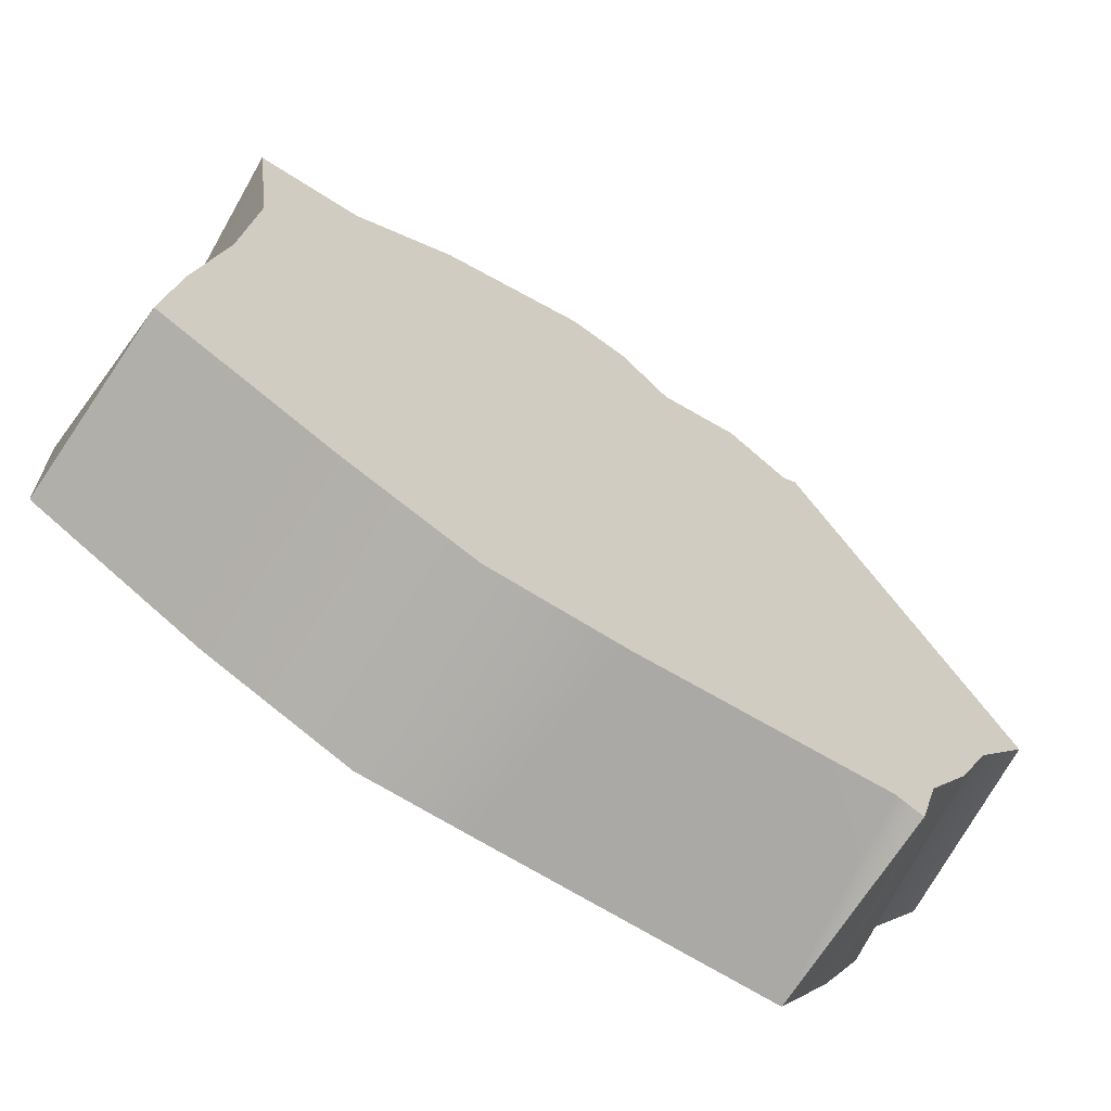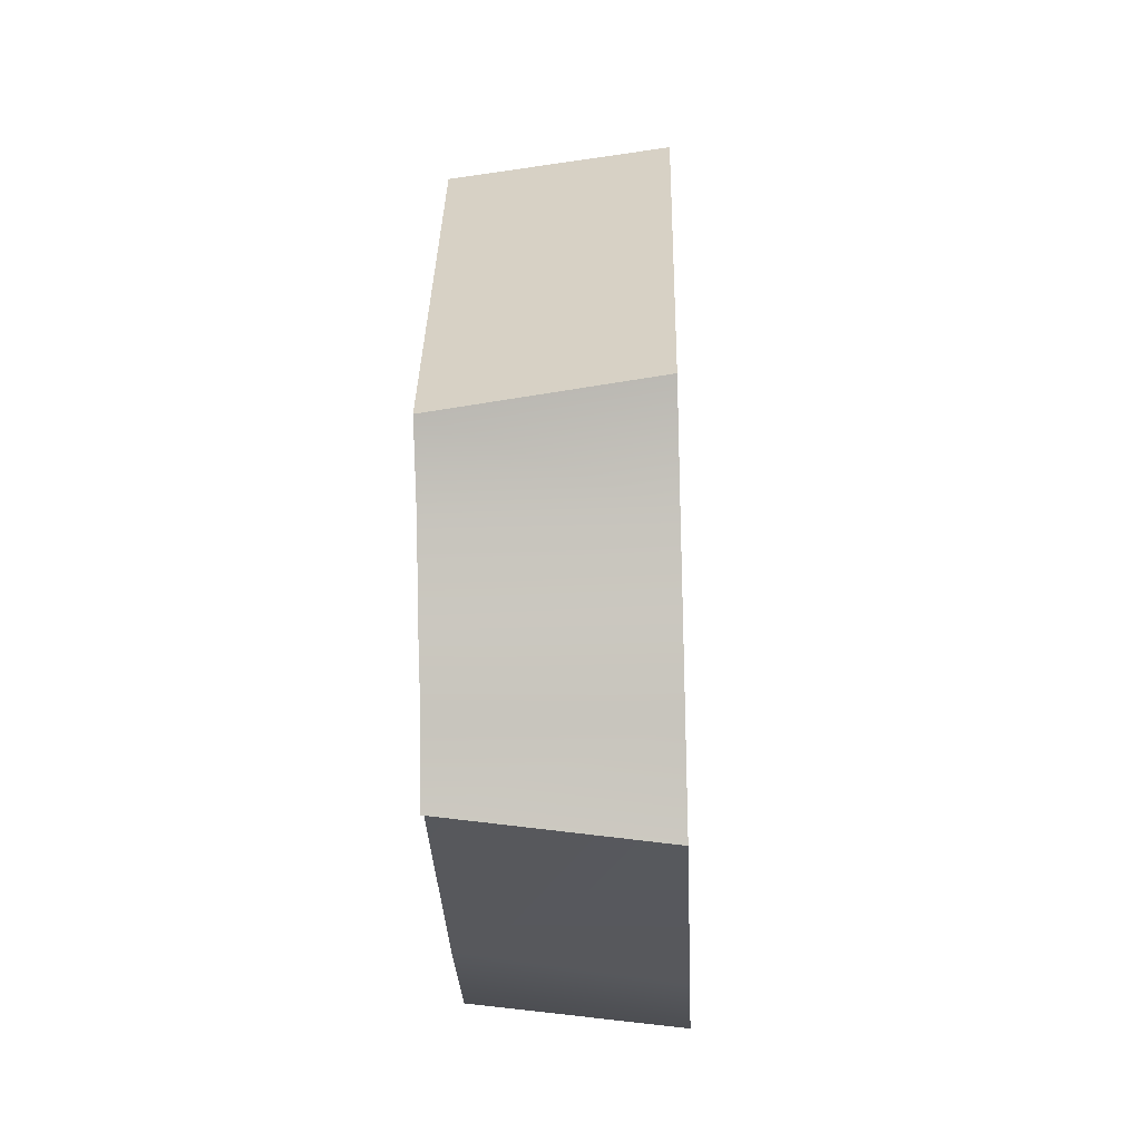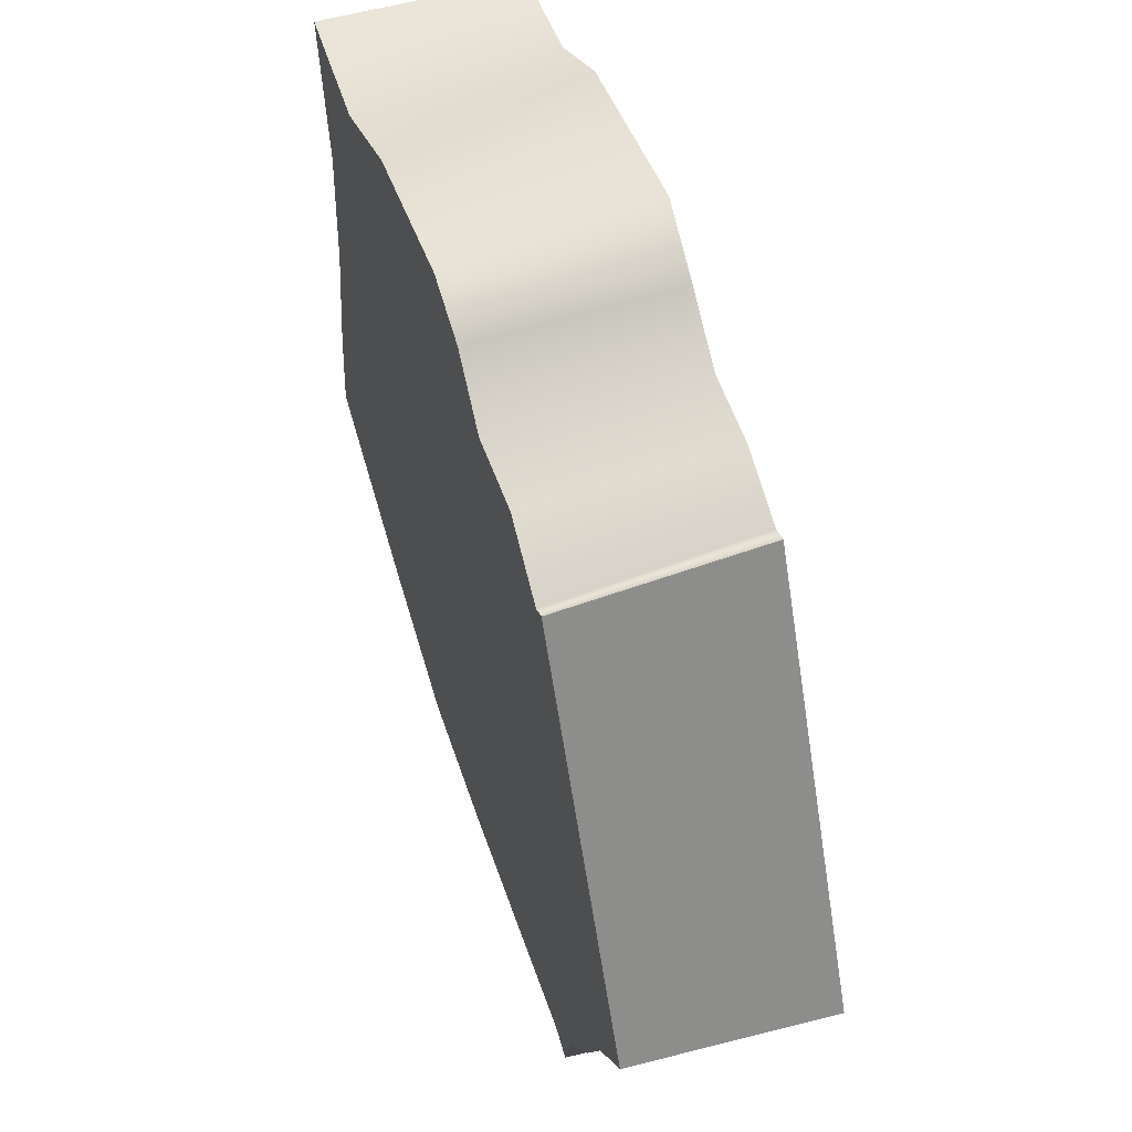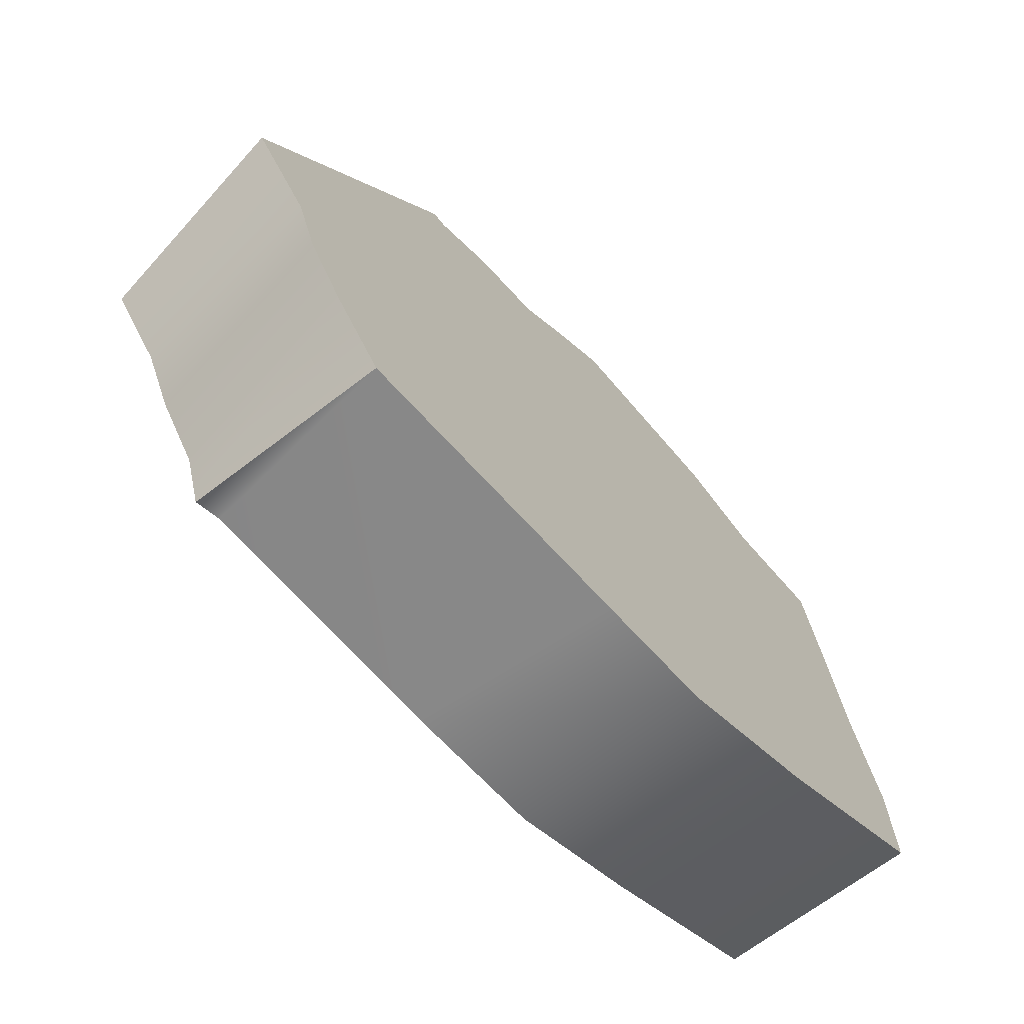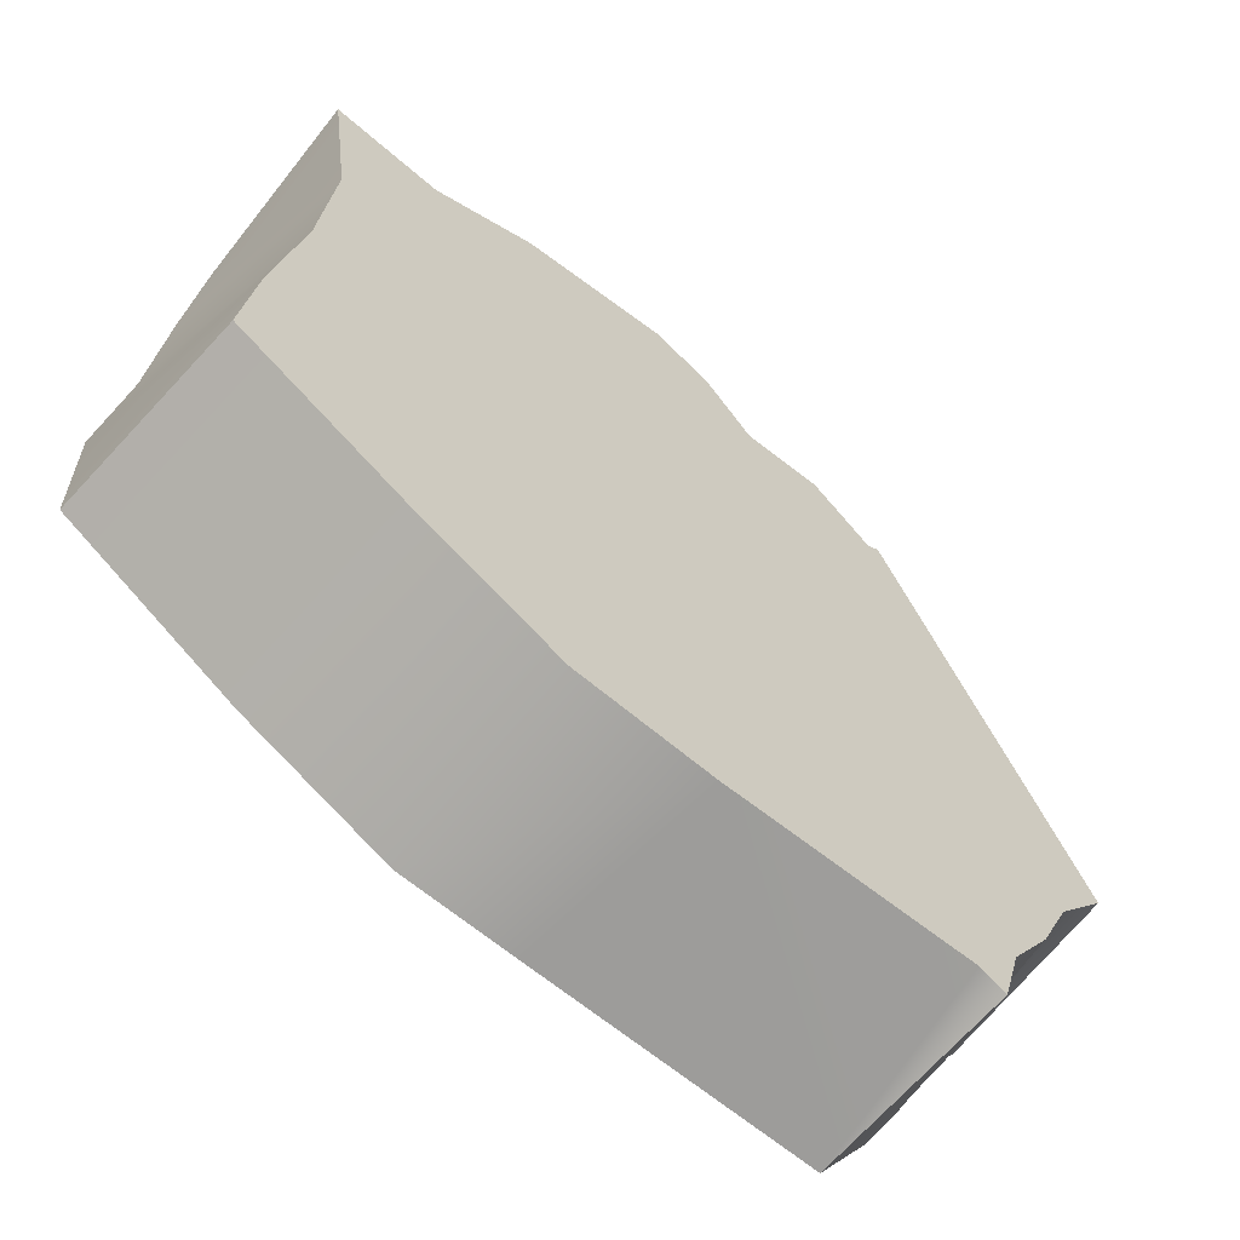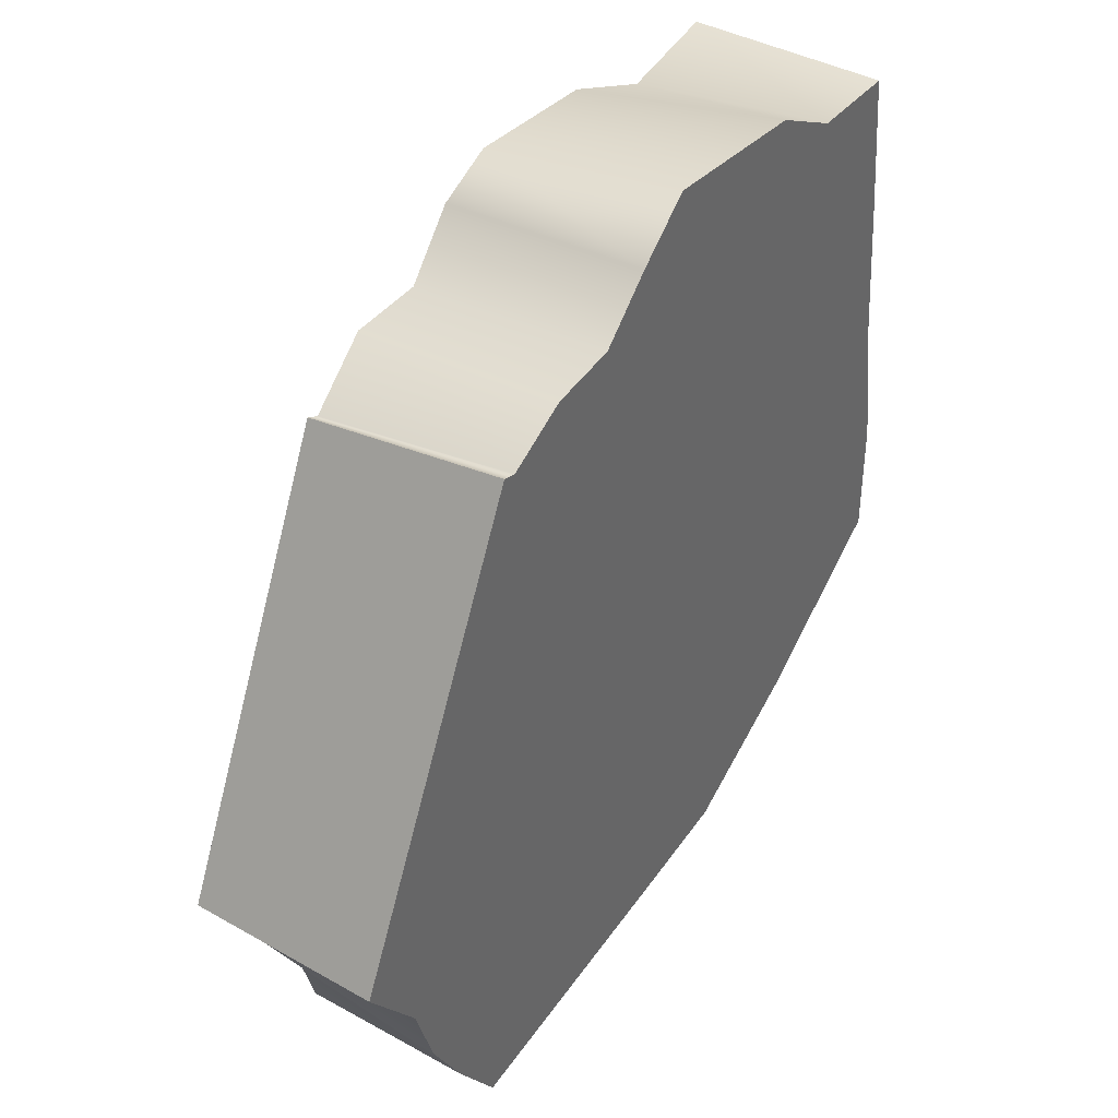
<metadata>
{"format":"obj","ext":"obj","renderer":"f3d","projection":"perspective","resolution":1024,"background":"white","views":[{"elev":-66.9,"azim":-30.8,"up":"+Y"},{"elev":-32.1,"azim":92.5,"up":"+Y"},{"elev":53.5,"azim":71.1,"up":"+Y"},{"elev":-70.5,"azim":131.9,"up":"+Y"},{"elev":-62.2,"azim":-39.3,"up":"+Y"},{"elev":40.1,"azim":122.2,"up":"+Y"}]}
</metadata>
<code>
g doorL02_geo
v -0.04753 -0.01087 -0.0104
v -0.04609 -0.02231 0.0104
v -0.04743 -0.02345 -0.0104
v -0.04472 -0.0111 0.0104
v -0.04517 0.004676 -0.0104
v -0.04185 0.004378 0.0104
v -0.0438 0.0202 -0.0104
v -0.04046 0.02011 0.0104
v -0.0422 0.03573 -0.0104
v -0.04258 0.03599 0.0104
v 0.03014 -0.04111 0.0104
v 0.0344 -0.03563 -0.0104
v 0.02893 -0.04362 -0.0104
v 0.03224 -0.03408 0.0104
v 0.03662 -0.02749 0.0104
v 0.03853 -0.02833 -0.0104
v 0.04106 -0.0207 -0.0104
v 0.04002 -0.02018 0.0104
v 0.04541 -0.01367 0.0104
v 0.04753 -0.01192 -0.0104
v -0.03129 0.03639 -0.0104
v -0.04258 0.03599 0.0104
v -0.0422 0.03573 -0.0104
v -0.03092 0.03448 0.0104
v -0.02235 0.04119 -0.0104
v -0.01967 0.03932 0.0104
v -0.003749 0.04104 0.0104
v -0.003507 0.04362 -0.0104
v 0.002808 0.039 -0.0104
v 0.002497 0.03854 0.0104
v 0.008719 0.03407 -0.0104
v 0.007862 0.0327 0.0104
v 0.01629 0.03293 0.0104
v 0.01645 0.03356 -0.0104
v 0.02337 0.03048 -0.0104
v 0.02278 0.02776 0.0104
v 0.02417 0.02851 0.0104
v 0.02492 0.03099 -0.0104
v 0.04541 -0.01367 0.0104
v 0.02417 0.02851 0.0104
v 0.02492 0.03099 -0.0104
v 0.04753 -0.01192 -0.0104
v -0.03129 0.03639 -0.0104
v -0.0422 0.03573 -0.0104
v -0.0438 0.0202 -0.0104
v -0.02436 0.01794 -0.0104
v -0.02235 0.04119 -0.0104
v -0.003507 0.04362 -0.0104
v -0.04517 0.004676 -0.0104
v 0.002808 0.039 -0.0104
v 0.005937 0.0142 -0.0104
v 0.008719 0.03407 -0.0104
v 0.01645 0.03356 -0.0104
v 0.02337 0.03048 -0.0104
v -0.02894 -0.0343 -0.0104
v -0.04753 -0.01087 -0.0104
v -0.04743 -0.02345 -0.0104
v -0.01356 -0.04134 -0.0104
v -0.001644 -0.04204 -0.0104
v 0.02893 -0.04362 -0.0104
v 0.0344 -0.03563 -0.0104
v 0.03853 -0.02833 -0.0104
v 0.04106 -0.0207 -0.0104
v 0.02492 0.03099 -0.0104
v 0.04753 -0.01192 -0.0104
v -0.04743 -0.02345 -0.0104
v -0.04609 -0.02231 0.0104
v -0.02747 -0.03214 0.0104
v -0.02894 -0.0343 -0.0104
v -0.01356 -0.04134 -0.0104
v -0.01332 -0.03857 0.0104
v 0.001007 -0.03971 0.0104
v -0.001644 -0.04204 -0.0104
v 0.02893 -0.04362 -0.0104
v 0.02736 -0.03977 0.0104
v 0.03014 -0.04111 0.0104
v -0.04046 0.02011 0.0104
v -0.04258 0.03599 0.0104
v -0.03092 0.03448 0.0104
v -0.02201 0.01786 0.0104
v -0.01967 0.03932 0.0104
v -0.003749 0.04104 0.0104
v -0.04185 0.004378 0.0104
v 0.002497 0.03854 0.0104
v -0.02747 -0.03214 0.0104
v -0.04472 -0.0111 0.0104
v -0.04609 -0.02231 0.0104
v 0.005986 0.01446 0.0104
v 0.007862 0.0327 0.0104
v -0.01332 -0.03857 0.0104
v 0.01629 0.03293 0.0104
v 0.001007 -0.03971 0.0104
v 0.02278 0.02776 0.0104
v 0.02736 -0.03977 0.0104
v 0.03224 -0.03408 0.0104
v 0.03014 -0.04111 0.0104
v 0.03662 -0.02749 0.0104
v 0.04002 -0.02018 0.0104
v 0.02417 0.02851 0.0104
v 0.04541 -0.01367 0.0104
g doorL02_geo_0
f 3 2 1
f 2 4 1
f 1 4 5
f 4 6 5
f 5 6 7
f 6 8 7
f 7 8 9
f 8 10 9
f 13 12 11
f 12 14 11
f 15 14 12
f 16 15 12
f 16 17 15
f 17 18 15
f 19 18 17
f 20 19 17
f 23 22 21
f 22 24 21
f 21 24 25
f 24 26 25
f 25 26 27
f 28 25 27
f 28 27 29
f 27 30 29
f 29 30 31
f 30 32 31
f 31 32 33
f 34 31 33
f 34 33 35
f 33 36 35
f 35 36 37
f 38 35 37
f 41 40 39
f 42 41 39
f 45 44 43
f 46 45 43
f 46 43 47
f 46 47 48
f 46 49 45
f 46 48 50
f 46 50 51
f 50 52 51
f 51 52 53
f 51 53 54
f 46 55 49
f 55 56 49
f 55 57 56
f 55 46 58
f 46 51 58
f 51 59 58
f 51 60 59
f 51 61 60
f 51 62 61
f 51 54 62
f 54 63 62
f 54 64 63
f 64 65 63
f 68 67 66
f 69 68 66
f 69 70 68
f 70 71 68
f 72 71 70
f 73 72 70
f 73 74 72
f 74 75 72
f 74 76 75
f 79 78 77
f 80 79 77
f 80 81 79
f 80 82 81
f 80 77 83
f 80 84 82
f 80 83 85
f 83 86 85
f 86 87 85
f 80 88 84
f 80 85 88
f 88 89 84
f 85 90 88
f 91 89 88
f 90 92 88
f 93 91 88
f 88 92 94
f 88 94 95
f 94 96 95
f 88 95 97
f 88 97 98
f 93 88 98
f 93 98 99
f 98 100 99

</code>
